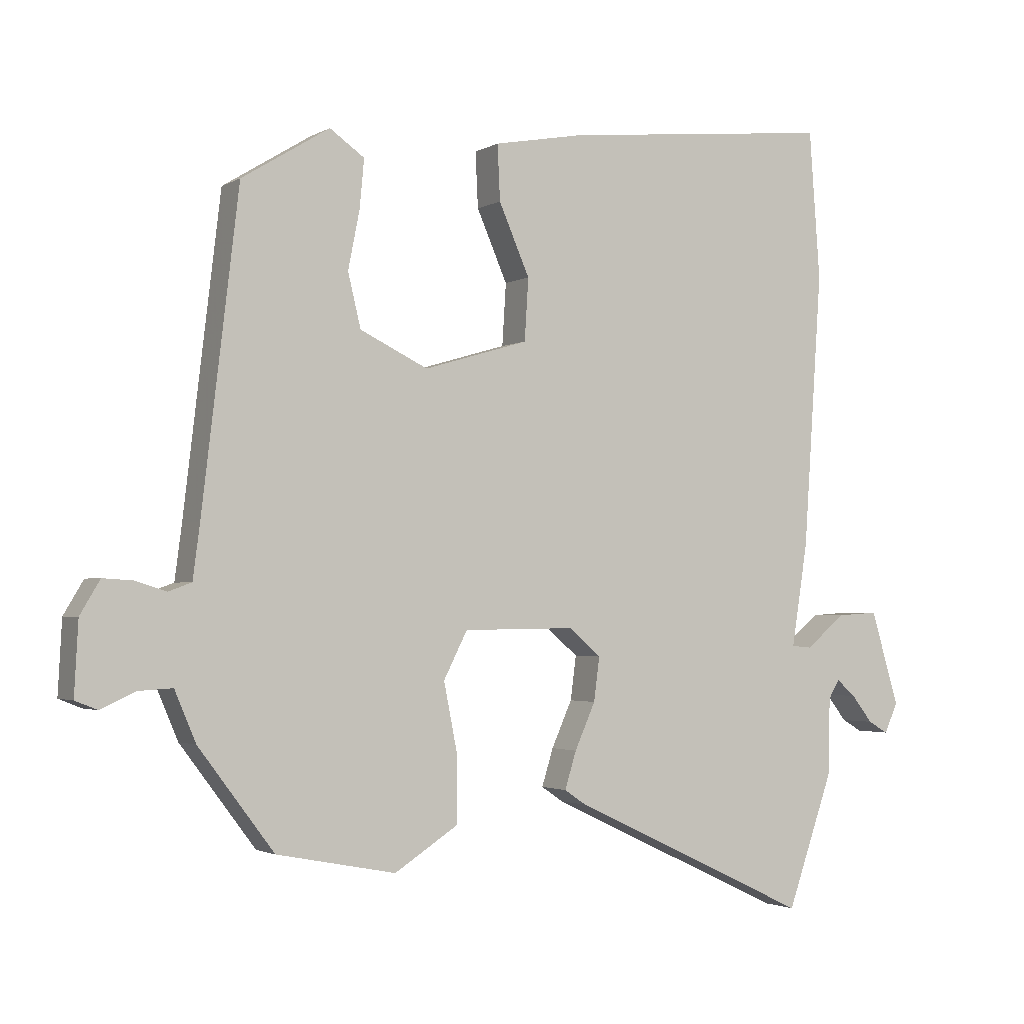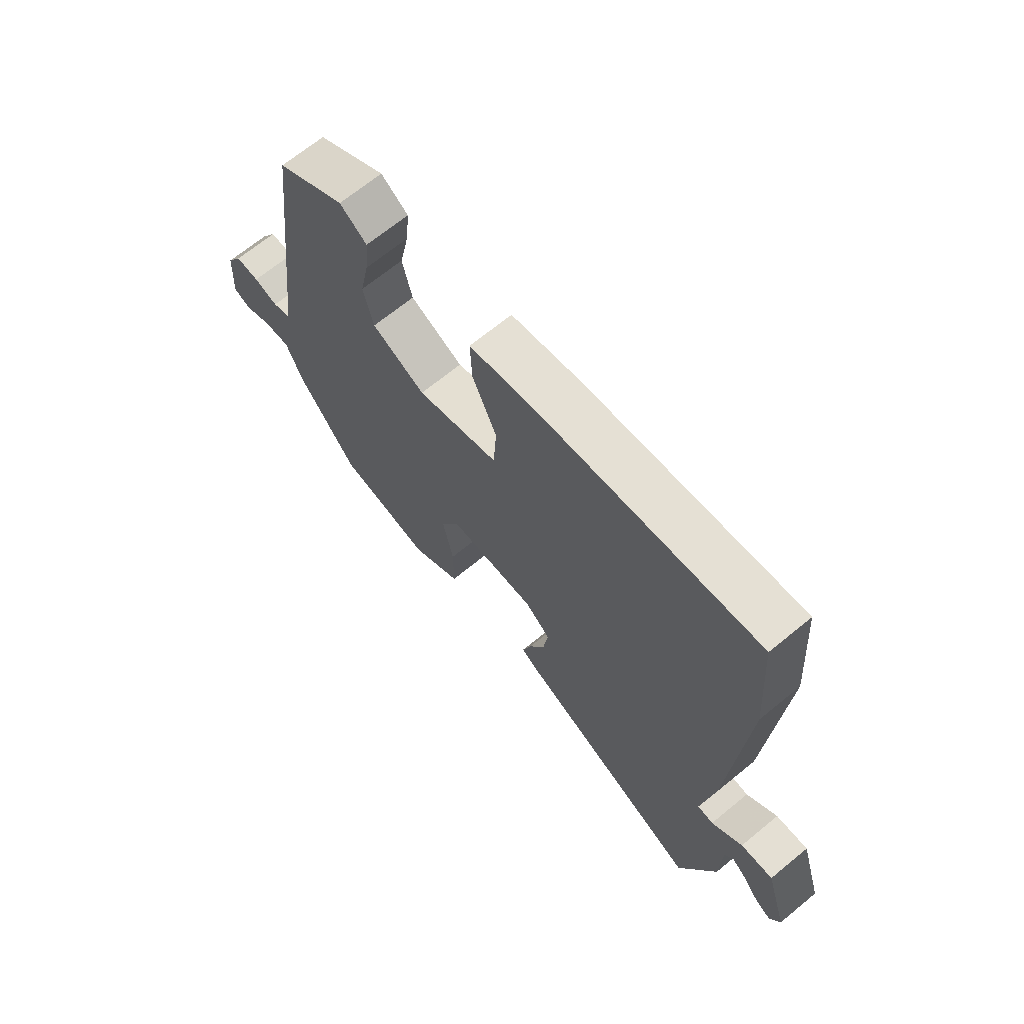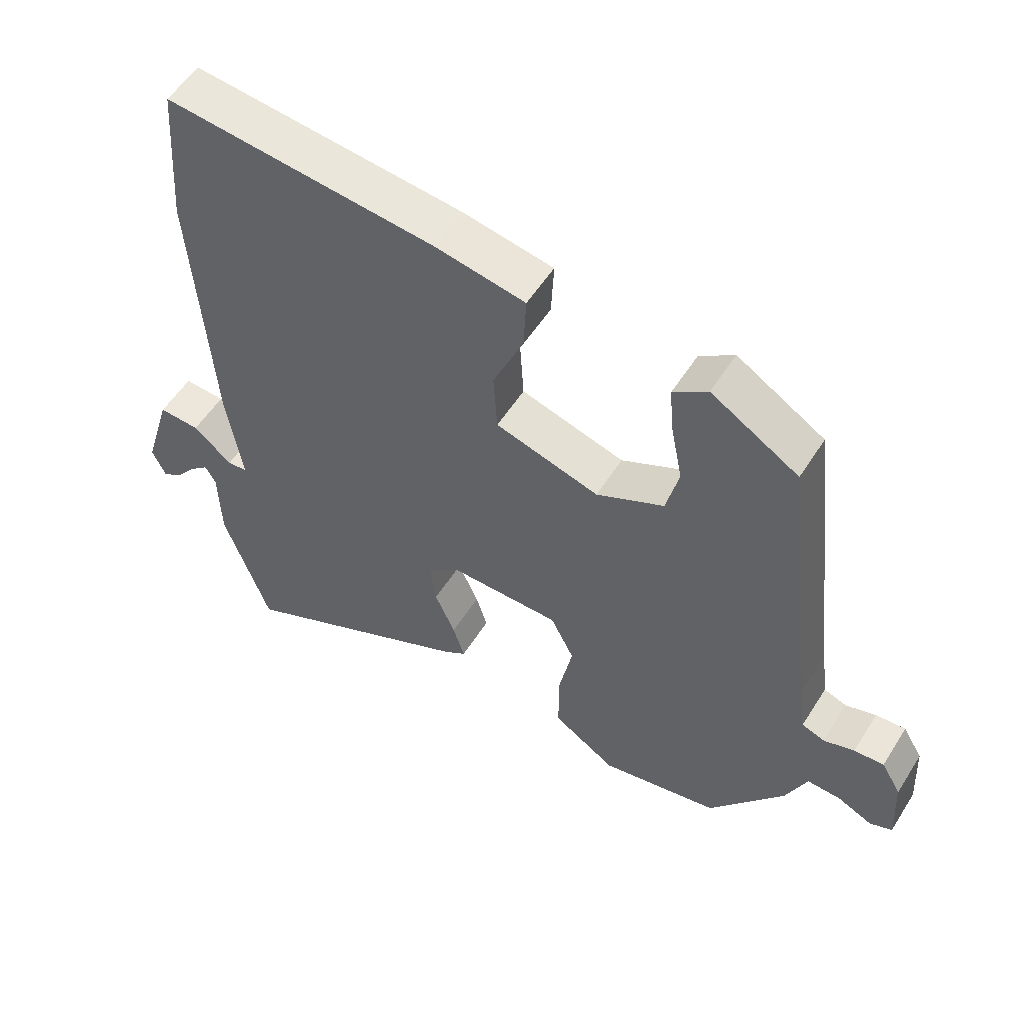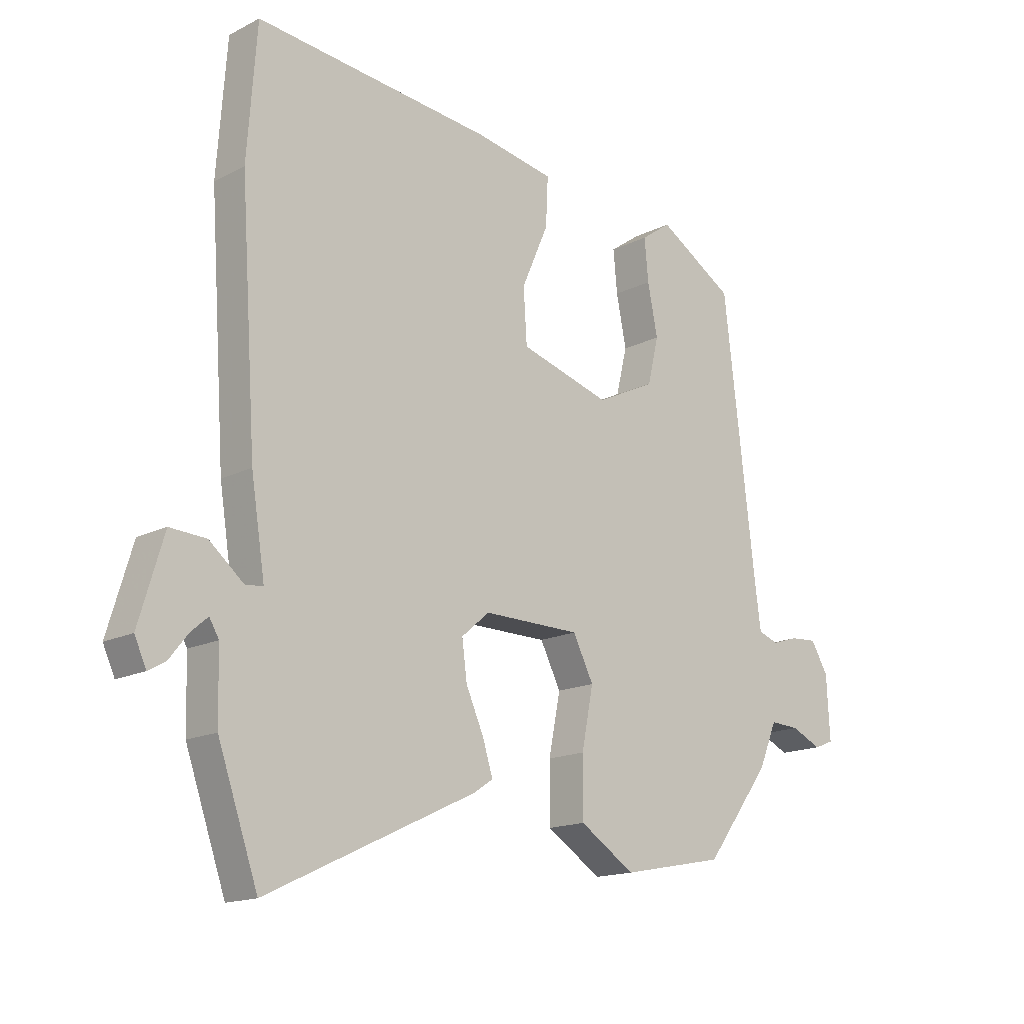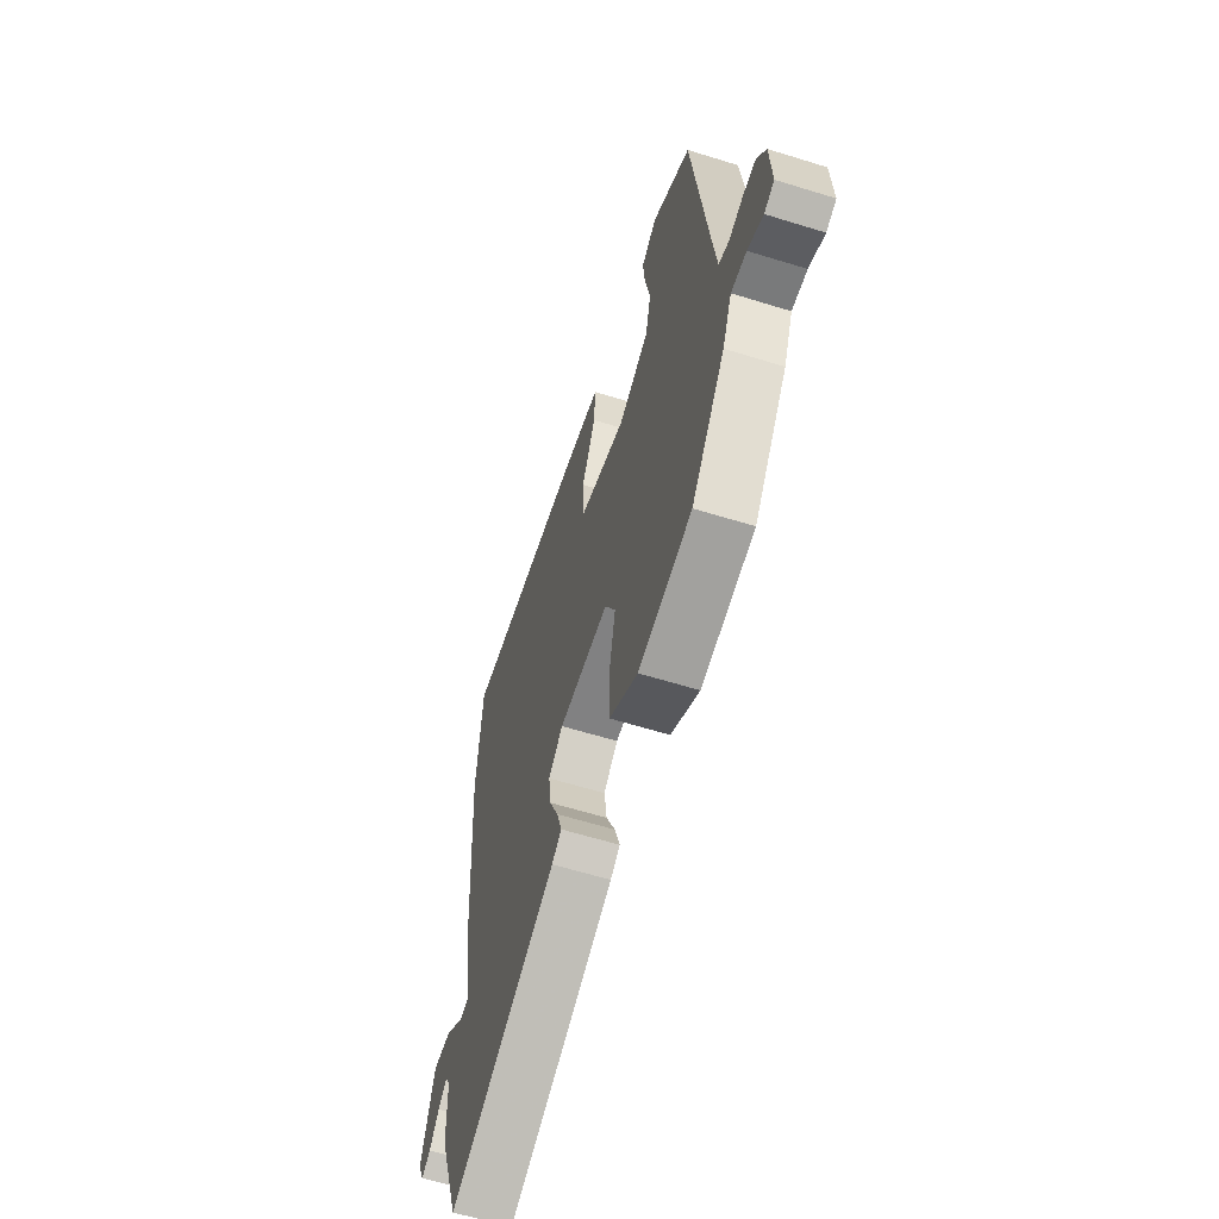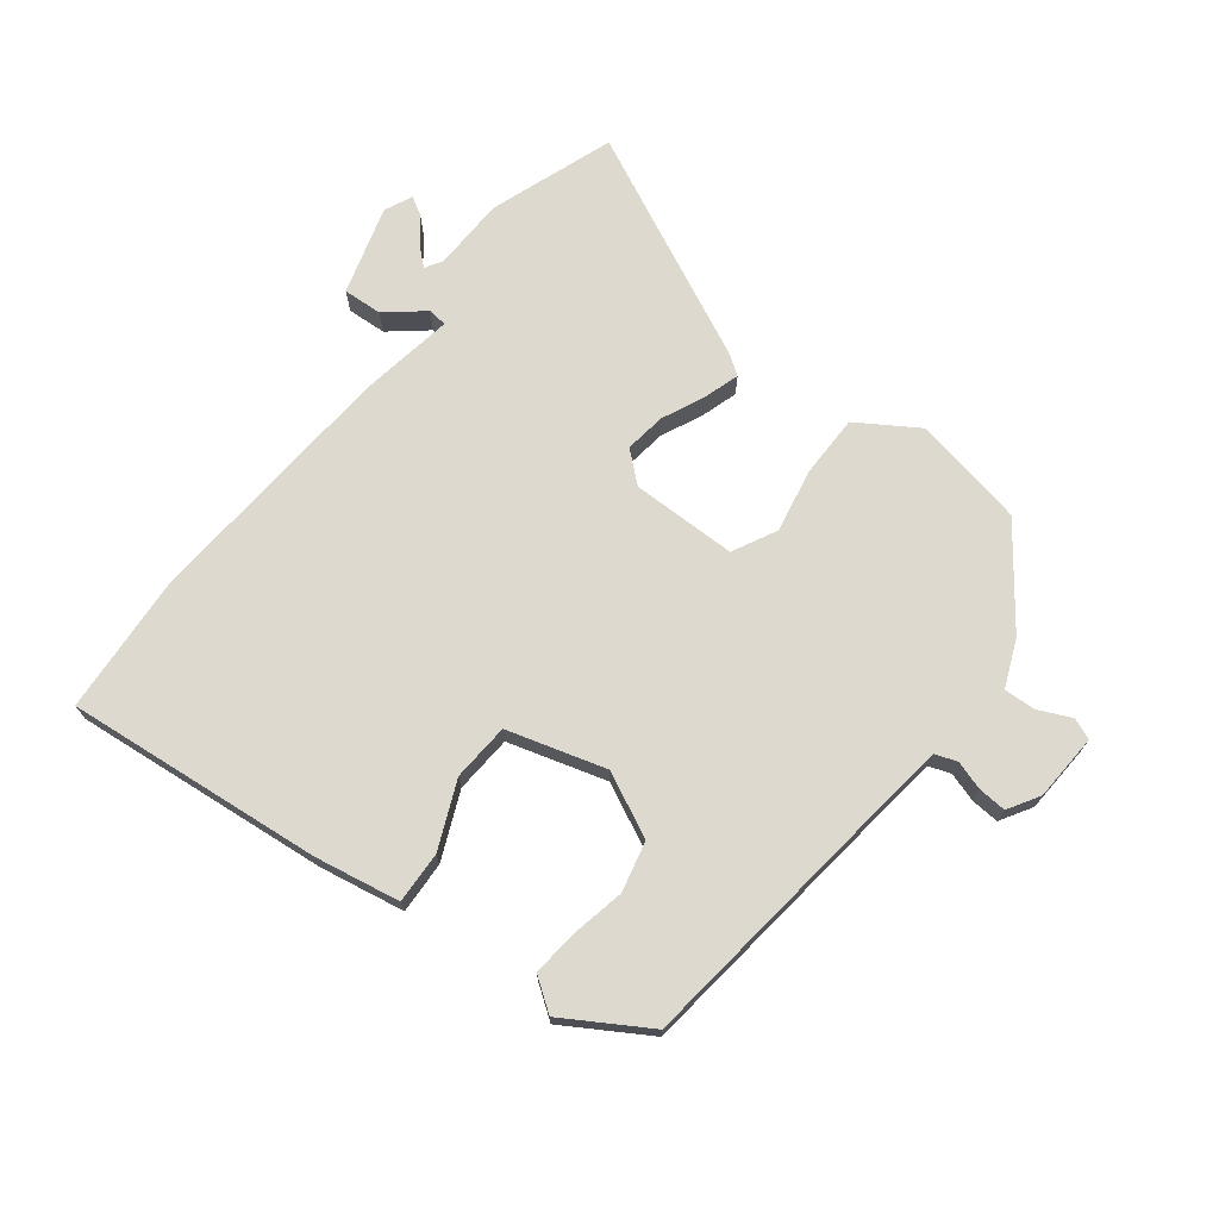
<metadata>
{"format":"obj","ext":"obj","renderer":"f3d","projection":"perspective","resolution":1024,"background":"white","views":[{"elev":-2.2,"azim":151.3,"up":"+Z"},{"elev":68.1,"azim":-129.4,"up":"+Z"},{"elev":54.8,"azim":31.8,"up":"+Z"},{"elev":-15.7,"azim":-43.4,"up":"+Z"},{"elev":-61.2,"azim":72.4,"up":"+Z"},{"elev":71.4,"azim":38.0,"up":"+Y"}]}
</metadata>
<code>
v -0.51 0.07 0.358
v -0.493 0.07 0.589
v -0.067 0.07 0.545
v 0.074 0.07 0.519
v 0.07 0.07 0.433
v 0.022 0.07 0.323
v 0.028 0.07 0.227
v 0.191 0.07 0.179
v 0.297 0.07 0.23
v 0.317 0.07 0.313
v 0.299 0.07 0.403
v 0.292 0.07 0.478
v 0.346 0.07 0.516
v 0.483 0.07 0.432
v 0.54 0.07 -0.049
v 0.551 0.07 -0.133
v 0.587 0.07 -0.146
v 0.635 0.07 -0.131
v 0.682 0.07 -0.128
v 0.713 0.07 -0.18
v 0.719 0.07 -0.292
v 0.684 0.07 -0.306
v 0.63 0.07 -0.281
v 0.577 0.07 -0.278
v 0.544 0.07 -0.356
v 0.426 0.07 -0.512
v 0.24 0.07 -0.548
v 0.141 0.07 -0.484
v 0.141 0.07 -0.38
v 0.162 0.07 -0.274
v 0.125 0.07 -0.201
v -0.05 0.07 -0.199
v -0.1 0.07 -0.242
v -0.091 0.07 -0.31
v -0.059 0.07 -0.382
v -0.041 0.07 -0.44
v -0.075 0.07 -0.463
v -0.451 0.07 -0.64
v -0.523 0.07 -0.434
v -0.526 0.07 -0.313
v -0.543 0.07 -0.284
v -0.573 0.07 -0.31
v -0.606 0.07 -0.352
v -0.637 0.07 -0.37
v -0.658 0.07 -0.324
v -0.614 0.07 -0.177
v -0.549 0.07 -0.181
v -0.488 0.07 -0.232
v -0.456 0.07 -0.229
v -0.481 0.07 -0.07
v -0.51 0 0.358
v -0.493 0 0.589
v -0.067 0 0.545
v 0.074 0 0.519
v 0.07 0 0.433
v 0.022 0 0.323
v 0.028 0 0.227
v 0.191 0 0.179
v 0.297 0 0.23
v 0.317 0 0.313
v 0.299 0 0.403
v 0.292 0 0.478
v 0.346 0 0.516
v 0.483 0 0.432
v 0.54 0 -0.049
v 0.551 0 -0.133
v 0.587 0 -0.146
v 0.635 0 -0.131
v 0.682 0 -0.128
v 0.713 0 -0.18
v 0.719 0 -0.292
v 0.684 0 -0.306
v 0.63 0 -0.281
v 0.577 0 -0.278
v 0.544 0 -0.356
v 0.426 0 -0.512
v 0.24 0 -0.548
v 0.141 0 -0.484
v 0.141 0 -0.38
v 0.162 0 -0.274
v 0.125 0 -0.201
v -0.05 0 -0.199
v -0.1 0 -0.242
v -0.091 0 -0.31
v -0.059 0 -0.382
v -0.041 0 -0.44
v -0.075 0 -0.463
v -0.451 0 -0.64
v -0.523 0 -0.434
v -0.526 0 -0.313
v -0.543 0 -0.284
v -0.573 0 -0.31
v -0.606 0 -0.352
v -0.637 0 -0.37
v -0.658 0 -0.324
v -0.614 0 -0.177
v -0.549 0 -0.181
v -0.488 0 -0.232
v -0.456 0 -0.229
v -0.481 0 -0.07
f 4 5 6
f 3 4 6
f 2 3 6
f 1 2 6
f 50 1 6
f 49 50 6
f 45 46 47 48
f 45 48 49
f 42 43 44 45
f 41 42 45
f 41 45 49
f 40 41 49
f 39 40 49
f 38 39 49
f 37 38 49
f 36 37 49
f 35 36 49
f 34 35 49
f 33 34 49
f 49 6 7
f 33 49 7
f 32 33 7
f 28 29 30
f 27 28 30
f 26 27 30
f 25 26 30
f 24 25 30
f 24 30 31
f 23 24 31
f 21 22 23
f 20 21 23
f 19 20 23
f 18 19 23
f 17 18 23
f 16 17 23 31
f 32 7 8
f 31 32 8
f 16 31 8
f 15 16 8
f 13 14 15
f 12 13 15
f 11 12 15
f 10 11 15
f 15 8 9
f 9 10 15
f 56 55 54
f 56 54 53
f 56 53 52
f 56 52 51
f 56 51 100
f 56 100 99
f 98 97 96 95
f 99 98 95
f 95 94 93 92
f 95 92 91
f 99 95 91
f 99 91 90
f 99 90 89
f 99 89 88
f 99 88 87
f 99 87 86
f 99 86 85
f 99 85 84
f 99 84 83
f 57 56 99
f 57 99 83
f 57 83 82
f 80 79 78
f 80 78 77
f 80 77 76
f 80 76 75
f 80 75 74
f 81 80 74
f 81 74 73
f 73 72 71
f 73 71 70
f 73 70 69
f 73 69 68
f 73 68 67
f 81 73 67 66
f 58 57 82
f 58 82 81
f 58 81 66
f 58 66 65
f 65 64 63
f 65 63 62
f 65 62 61
f 65 61 60
f 59 58 65
f 65 60 59
f 1 51 52 2
f 2 52 53 3
f 3 53 54 4
f 4 54 55 5
f 5 55 56 6
f 6 56 57 7
f 7 57 58 8
f 8 58 59 9
f 9 59 60 10
f 10 60 61 11
f 11 61 62 12
f 12 62 63 13
f 13 63 64 14
f 14 64 65 15
f 15 65 66 16
f 16 66 67 17
f 17 67 68 18
f 18 68 69 19
f 19 69 70 20
f 20 70 71 21
f 21 71 72 22
f 22 72 73 23
f 23 73 74 24
f 24 74 75 25
f 25 75 76 26
f 26 76 77 27
f 27 77 78 28
f 28 78 79 29
f 29 79 80 30
f 30 80 81 31
f 31 81 82 32
f 32 82 83 33
f 33 83 84 34
f 34 84 85 35
f 35 85 86 36
f 36 86 87 37
f 37 87 88 38
f 38 88 89 39
f 39 89 90 40
f 40 90 91 41
f 41 91 92 42
f 42 92 93 43
f 43 93 94 44
f 44 94 95 45
f 45 95 96 46
f 46 96 97 47
f 47 97 98 48
f 48 98 99 49
f 49 99 100 50
f 50 100 51 1

</code>
